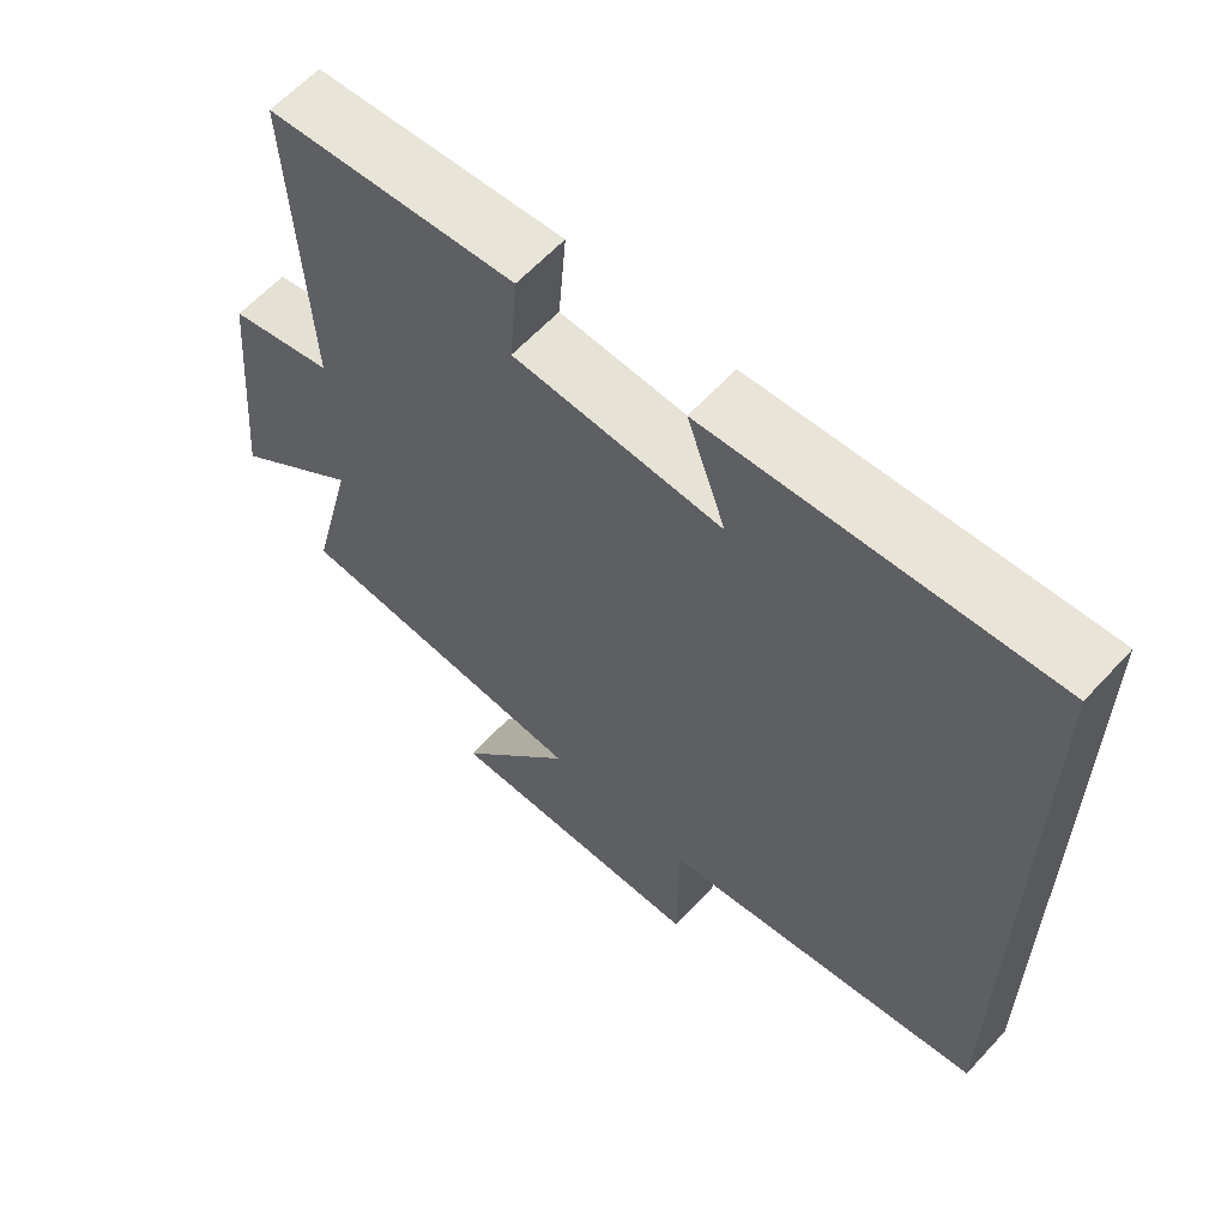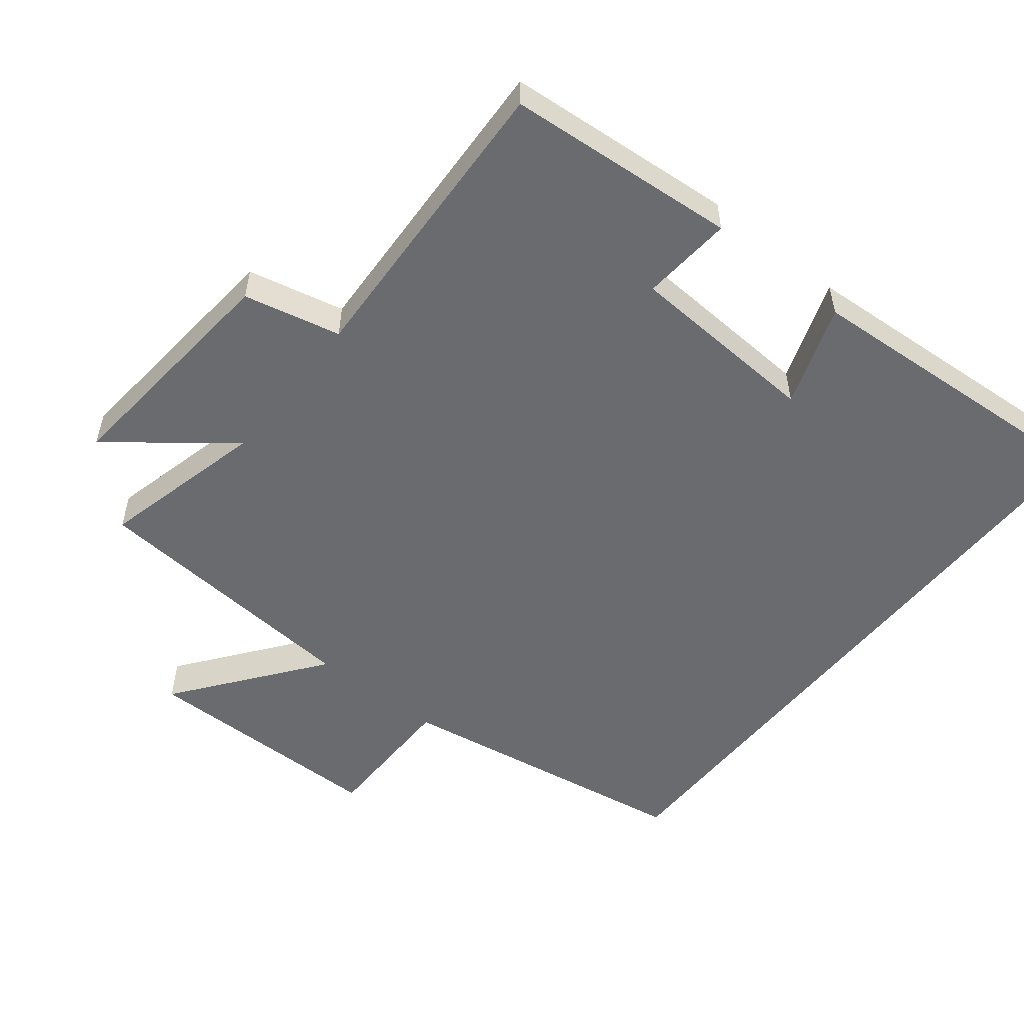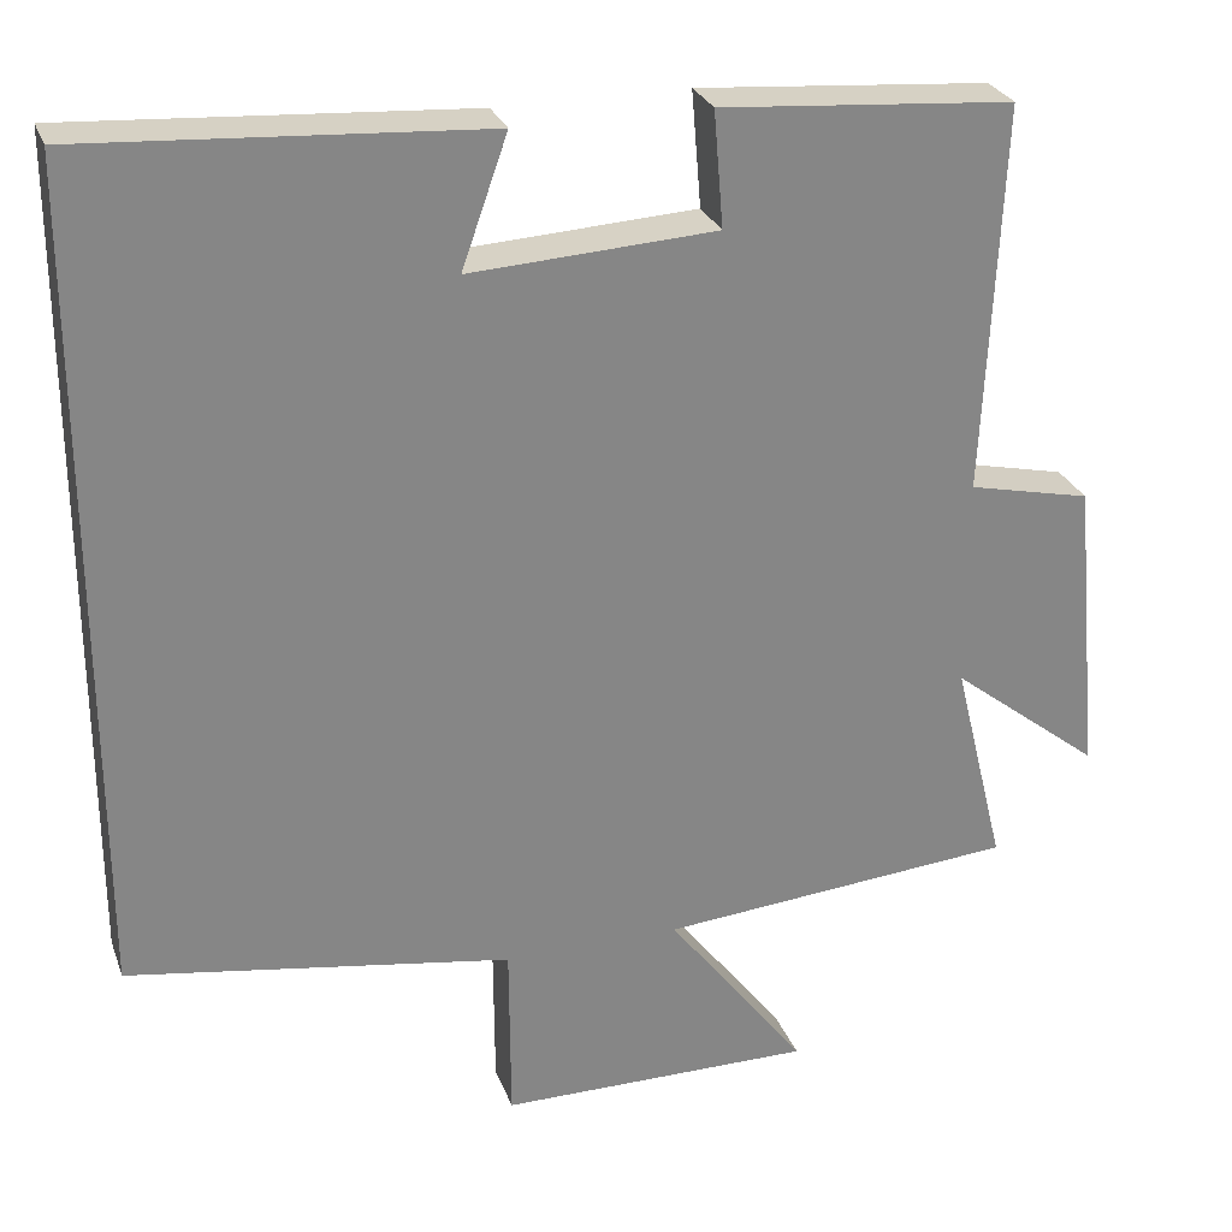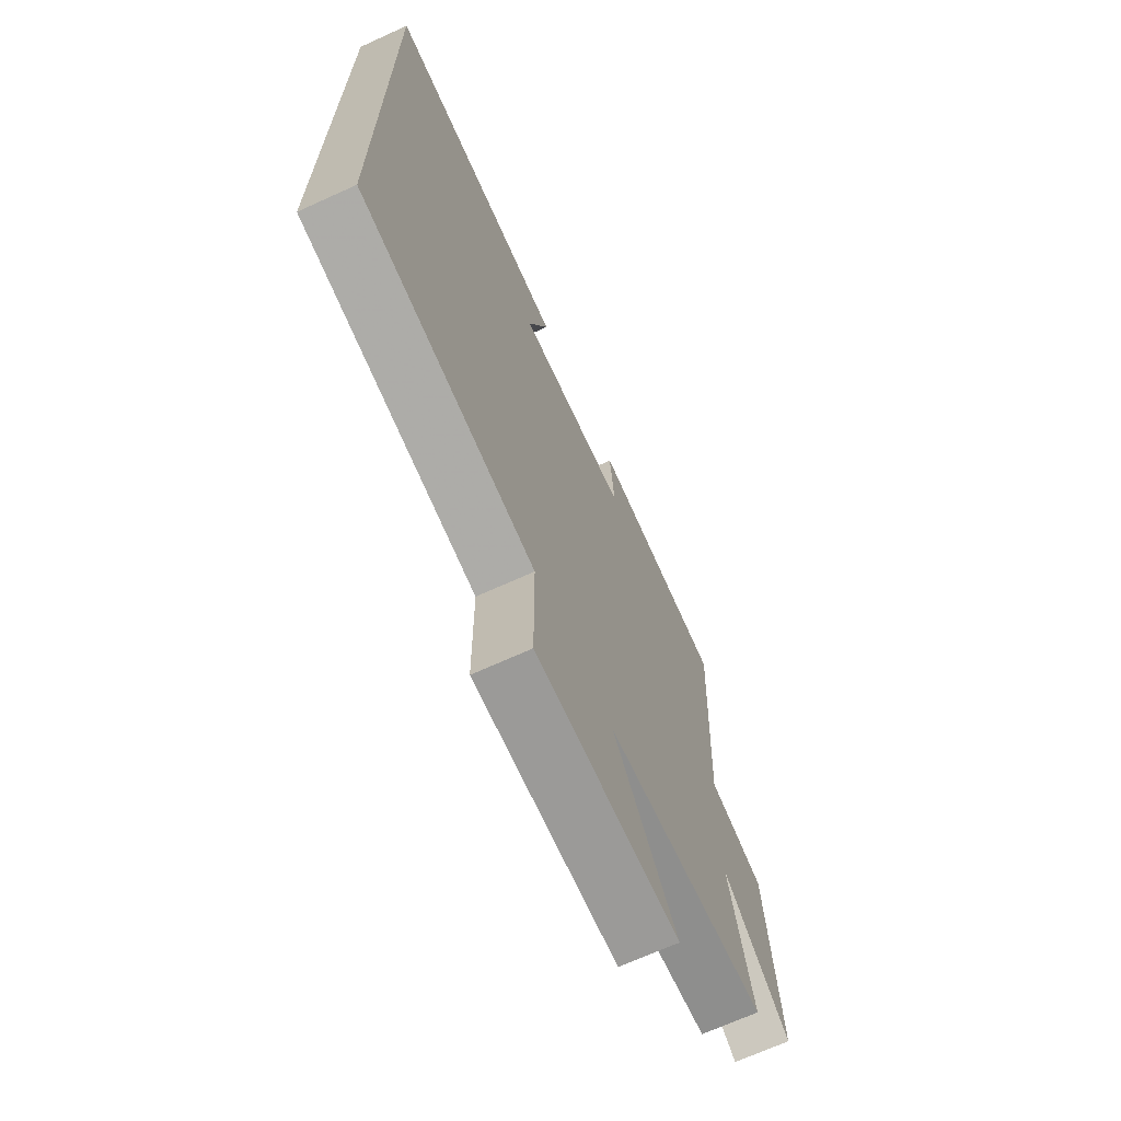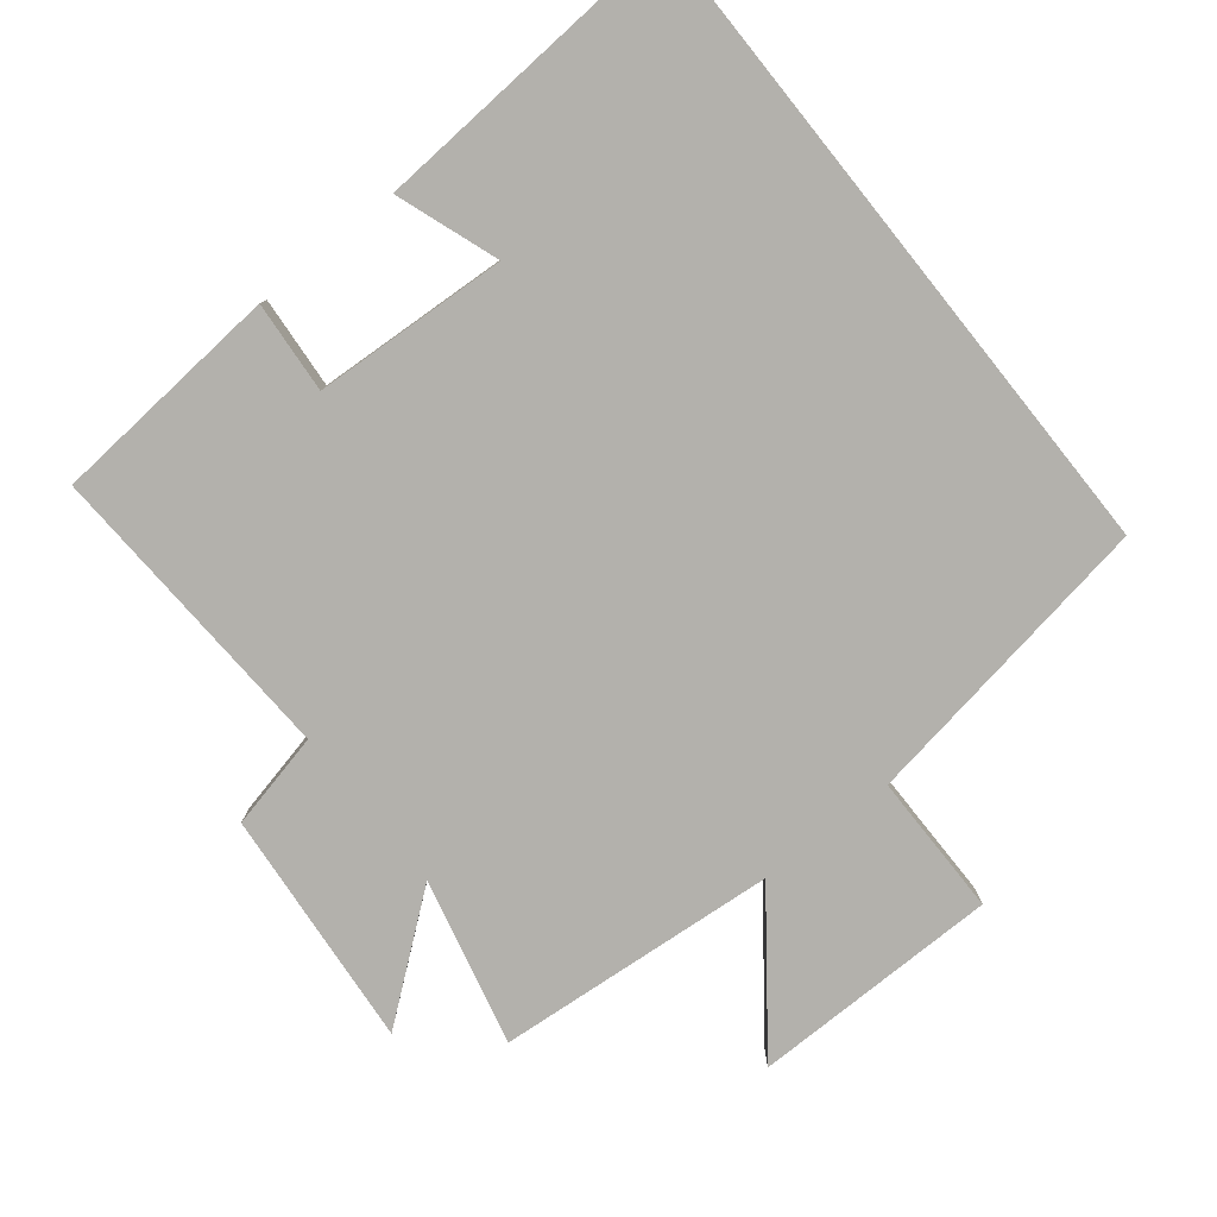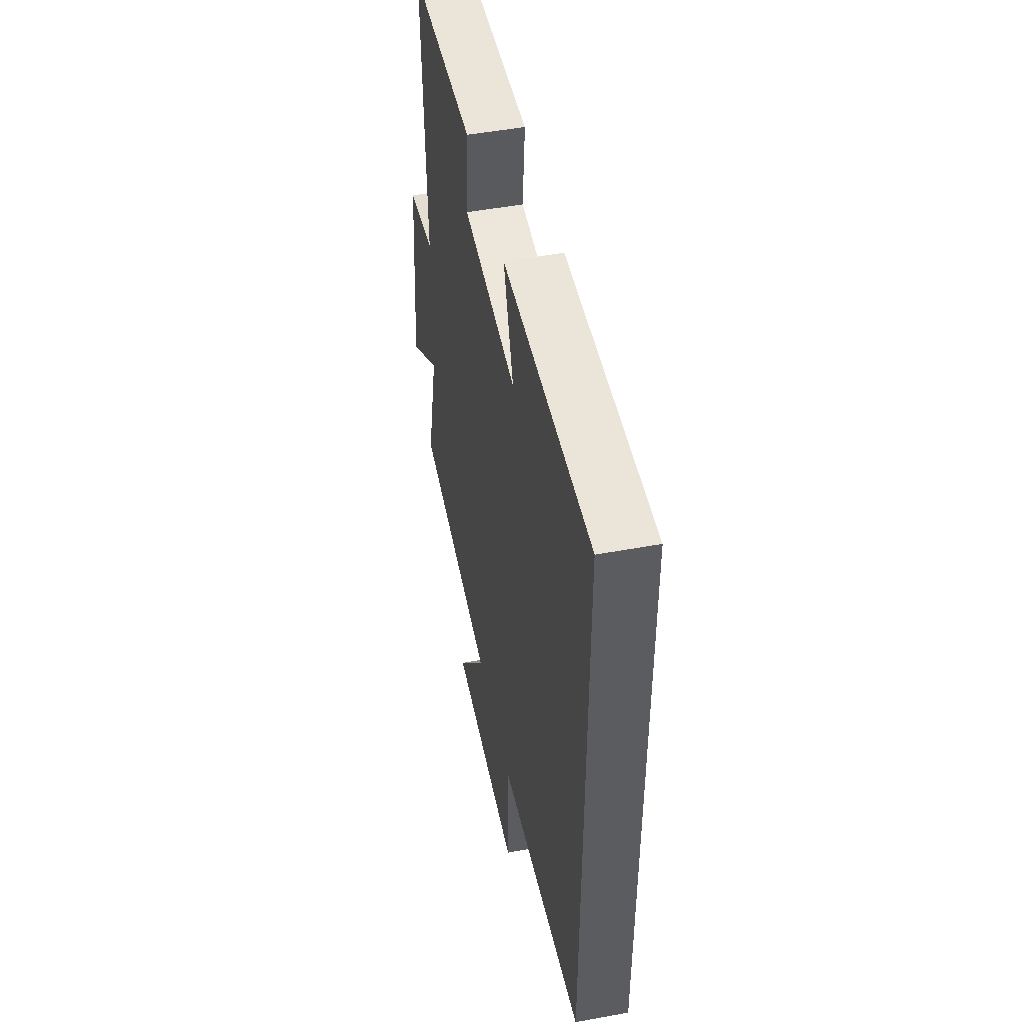
<metadata>
{"format":"obj","ext":"obj","renderer":"f3d","projection":"perspective","resolution":1024,"background":"white","views":[{"elev":61.6,"azim":42.5,"up":"+Z"},{"elev":-53.4,"azim":-38.5,"up":"+Y"},{"elev":27.5,"azim":162.1,"up":"+Z"},{"elev":-69.0,"azim":114.5,"up":"+Z"},{"elev":-79.1,"azim":38.7,"up":"+Y"},{"elev":49.7,"azim":78.5,"up":"+Z"}]}
</metadata>
<code>
v -0.521 0.07 0.473
v -0.182 0.07 0.5
v -0.193 0.07 0.366
v 0.091 0.07 0.35
v 0.038 0.07 0.5
v 0.5 0.07 0.53
v 0.5 0.07 -0.429
v 0.056 0.07 -0.5
v 0.055 0.07 -0.709
v -0.309 0.07 -0.711
v -0.148 0.07 -0.5
v -0.56 0.07 -0.465
v -0.5 0.07 -0.221
v -0.674 0.07 -0.357
v -0.642 0.07 -0.007
v -0.5 0.07 0.025
v -0.521 0 0.473
v -0.182 0 0.5
v -0.193 0 0.366
v 0.091 0 0.35
v 0.038 0 0.5
v 0.5 0 0.53
v 0.5 0 -0.429
v 0.056 0 -0.5
v 0.055 0 -0.709
v -0.309 0 -0.711
v -0.148 0 -0.5
v -0.56 0 -0.465
v -0.5 0 -0.221
v -0.674 0 -0.357
v -0.642 0 -0.007
v -0.5 0 0.025
f 13 14 15 16
f 11 12 13
f 11 13 16
f 8 9 10 11
f 4 5 6 7
f 3 4 7 8
f 16 1 2 3
f 3 8 11 16
f 32 31 30 29
f 29 28 27
f 32 29 27
f 27 26 25 24
f 23 22 21 20
f 24 23 20 19
f 19 18 17 32
f 32 27 24 19
f 1 17 18 2
f 2 18 19 3
f 3 19 20 4
f 4 20 21 5
f 5 21 22 6
f 6 22 23 7
f 7 23 24 8
f 8 24 25 9
f 9 25 26 10
f 10 26 27 11
f 11 27 28 12
f 12 28 29 13
f 13 29 30 14
f 14 30 31 15
f 15 31 32 16
f 16 32 17 1

</code>
